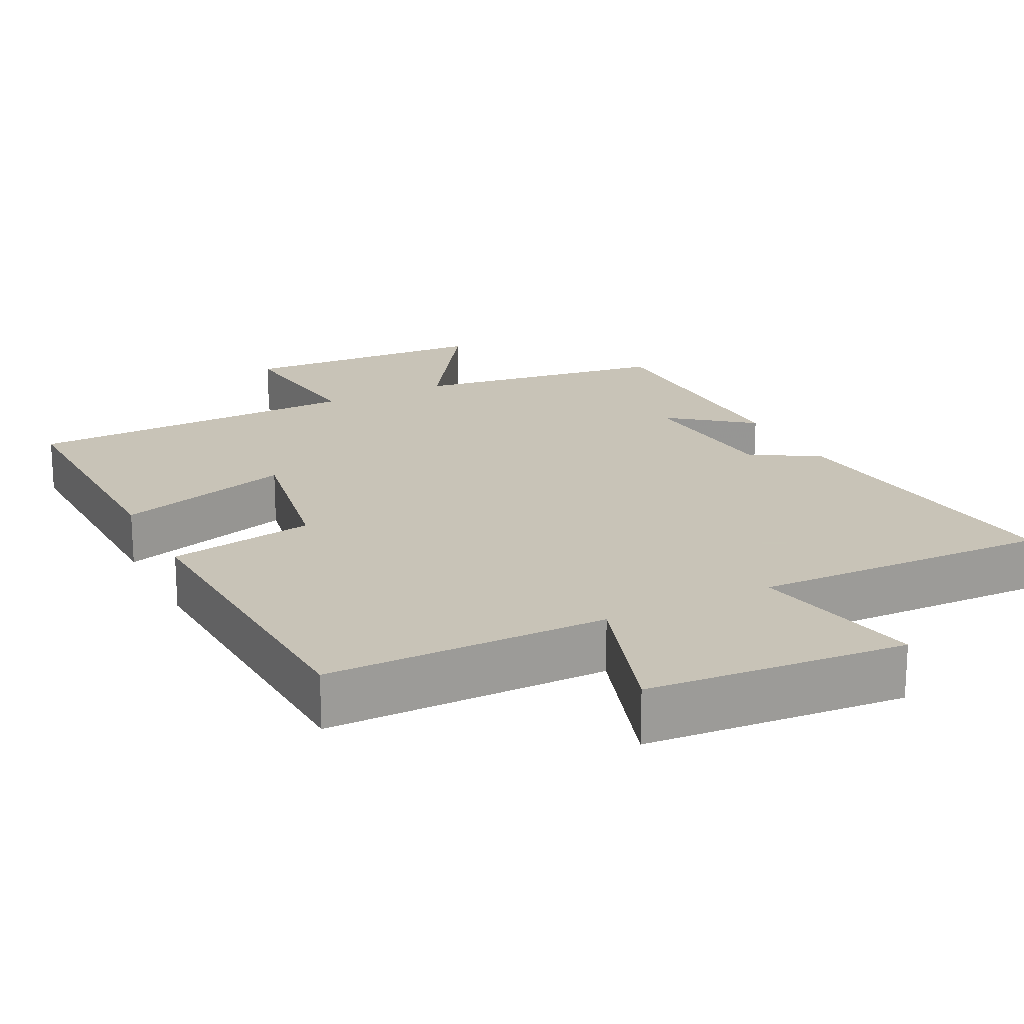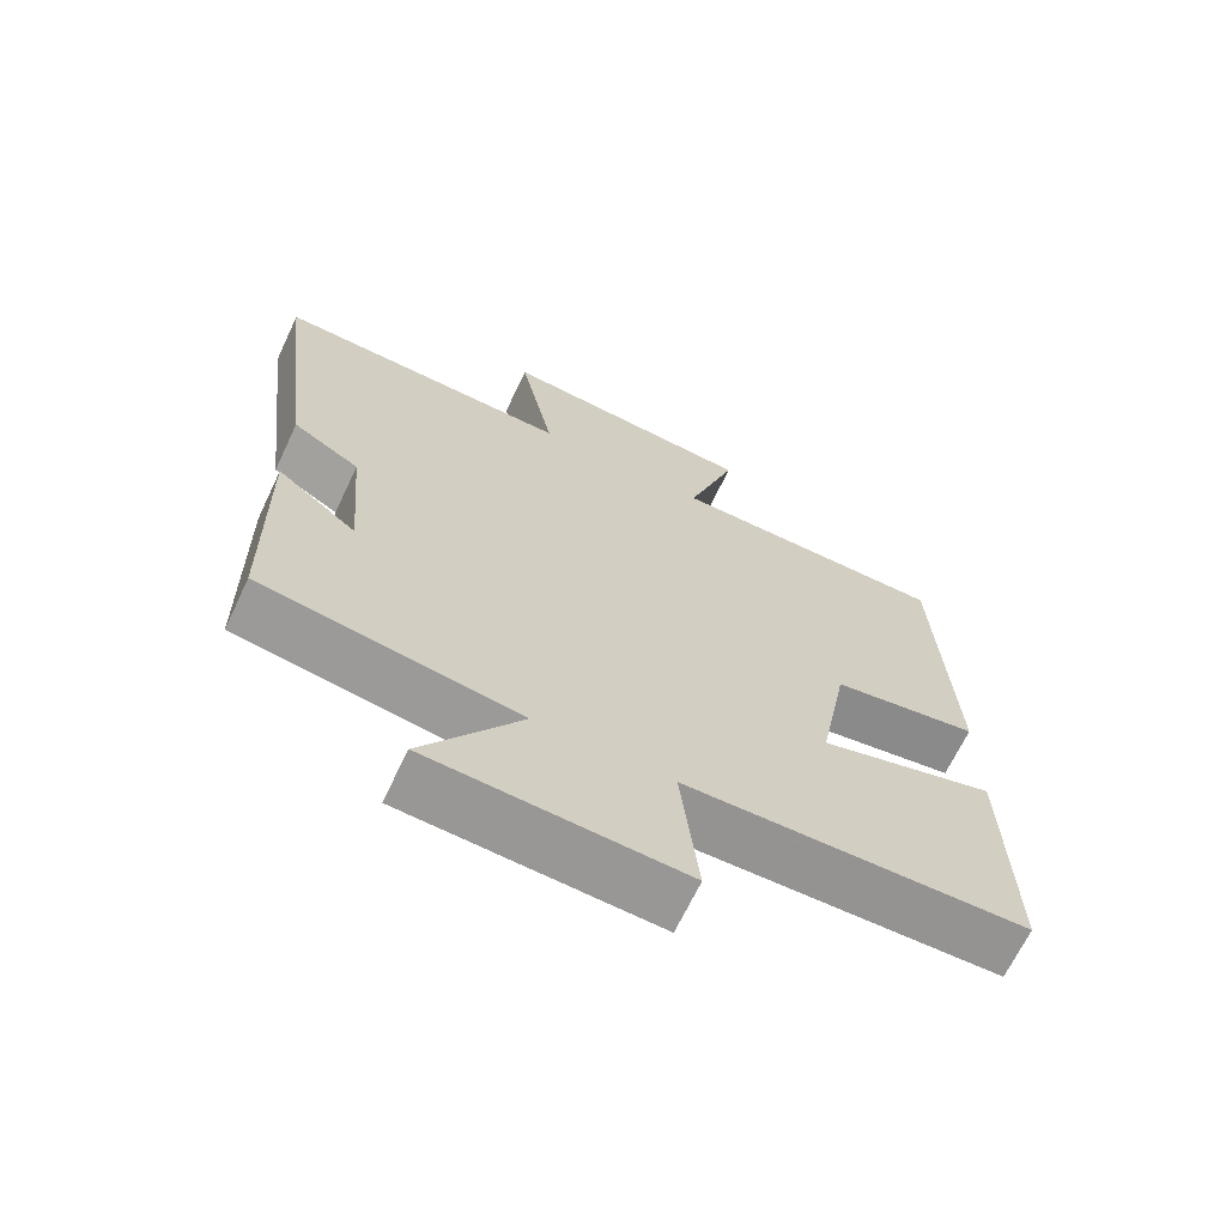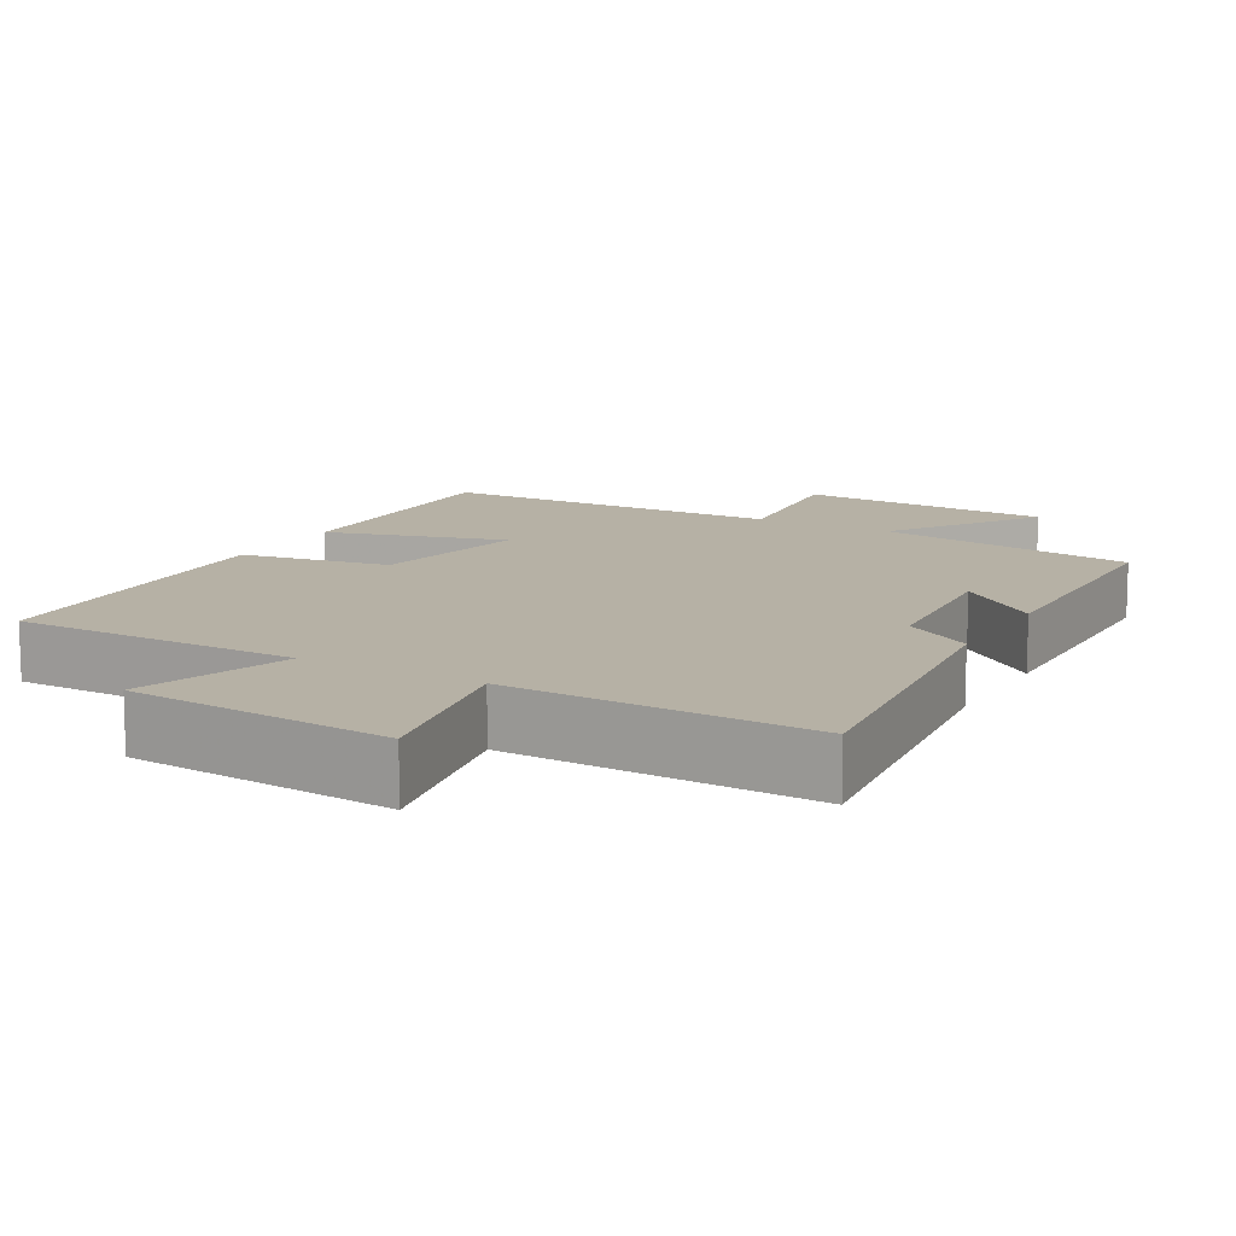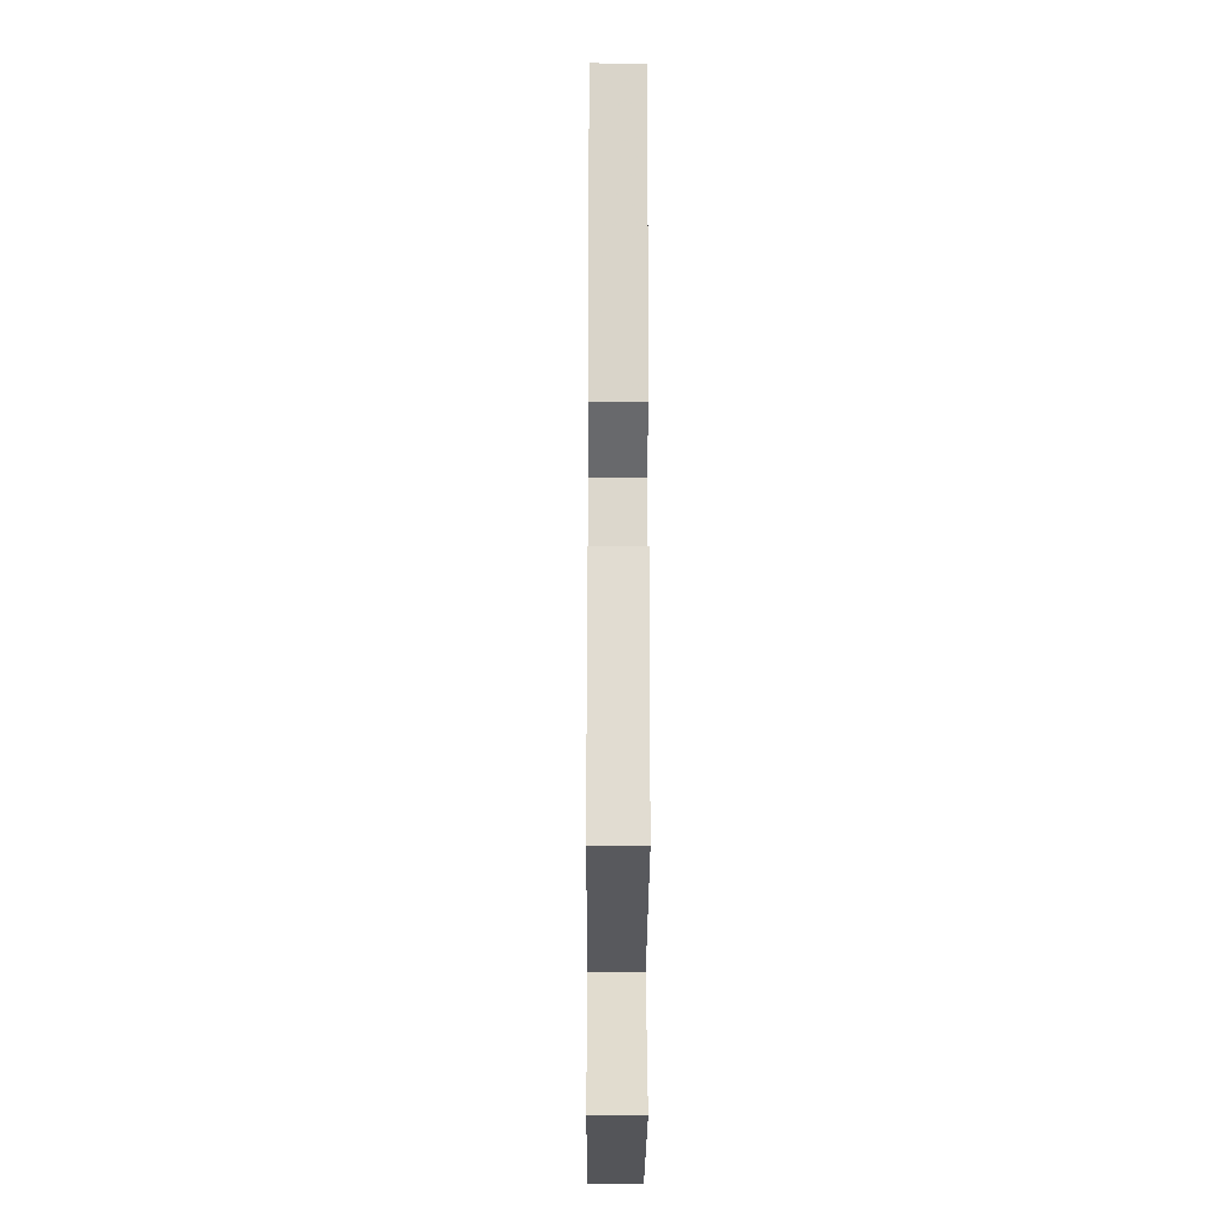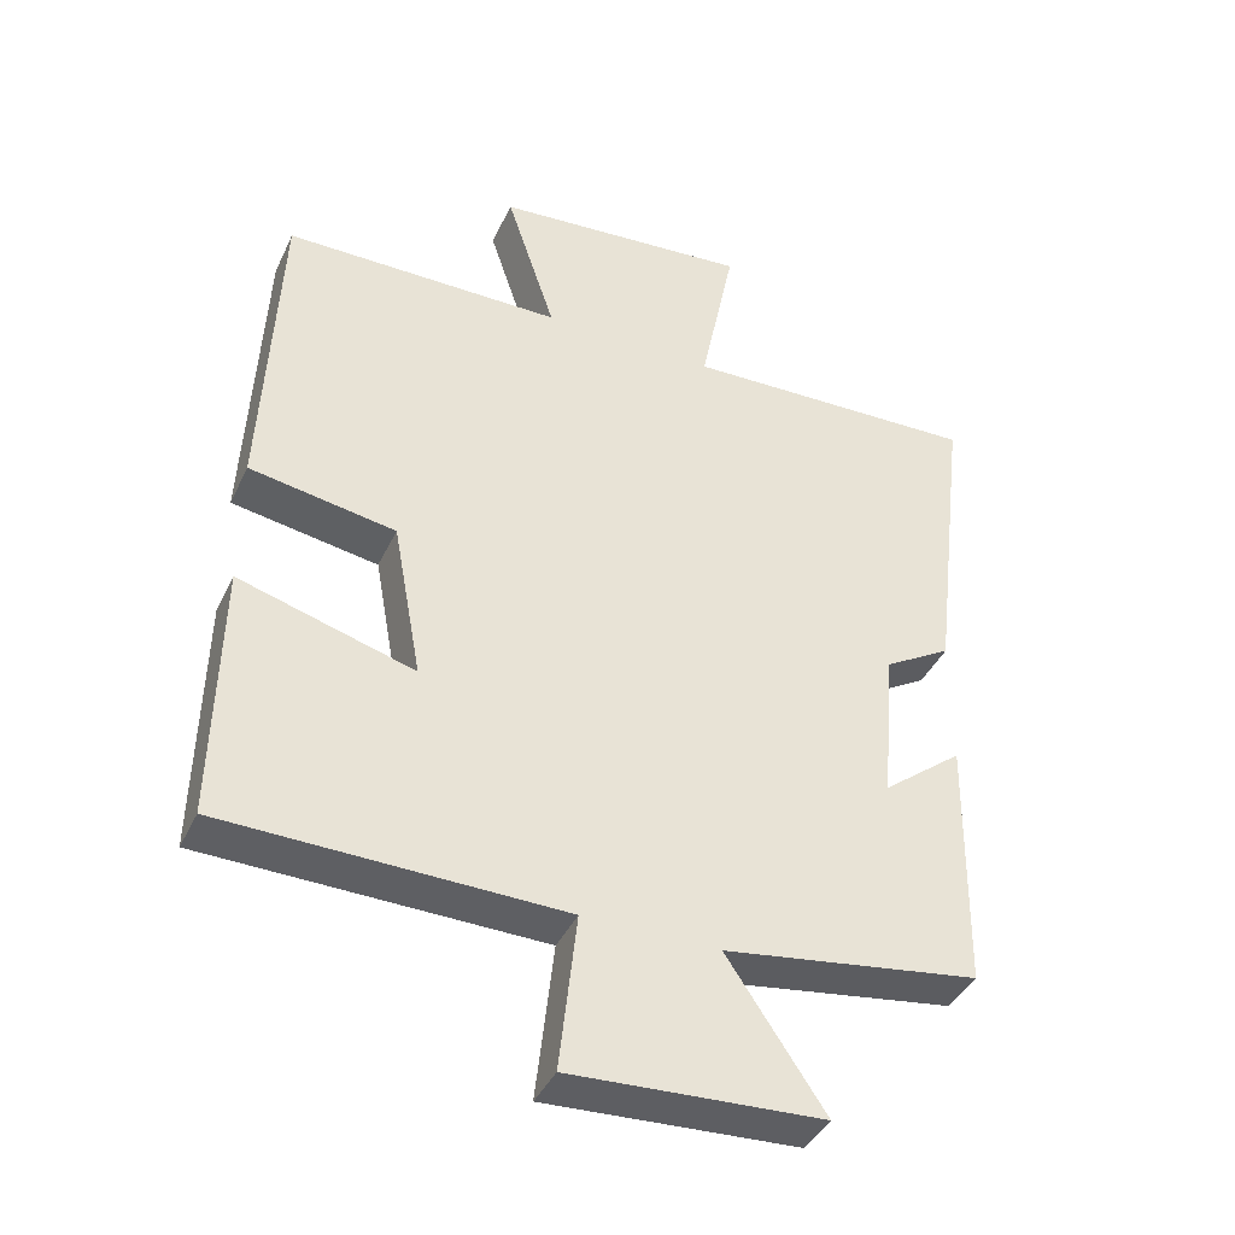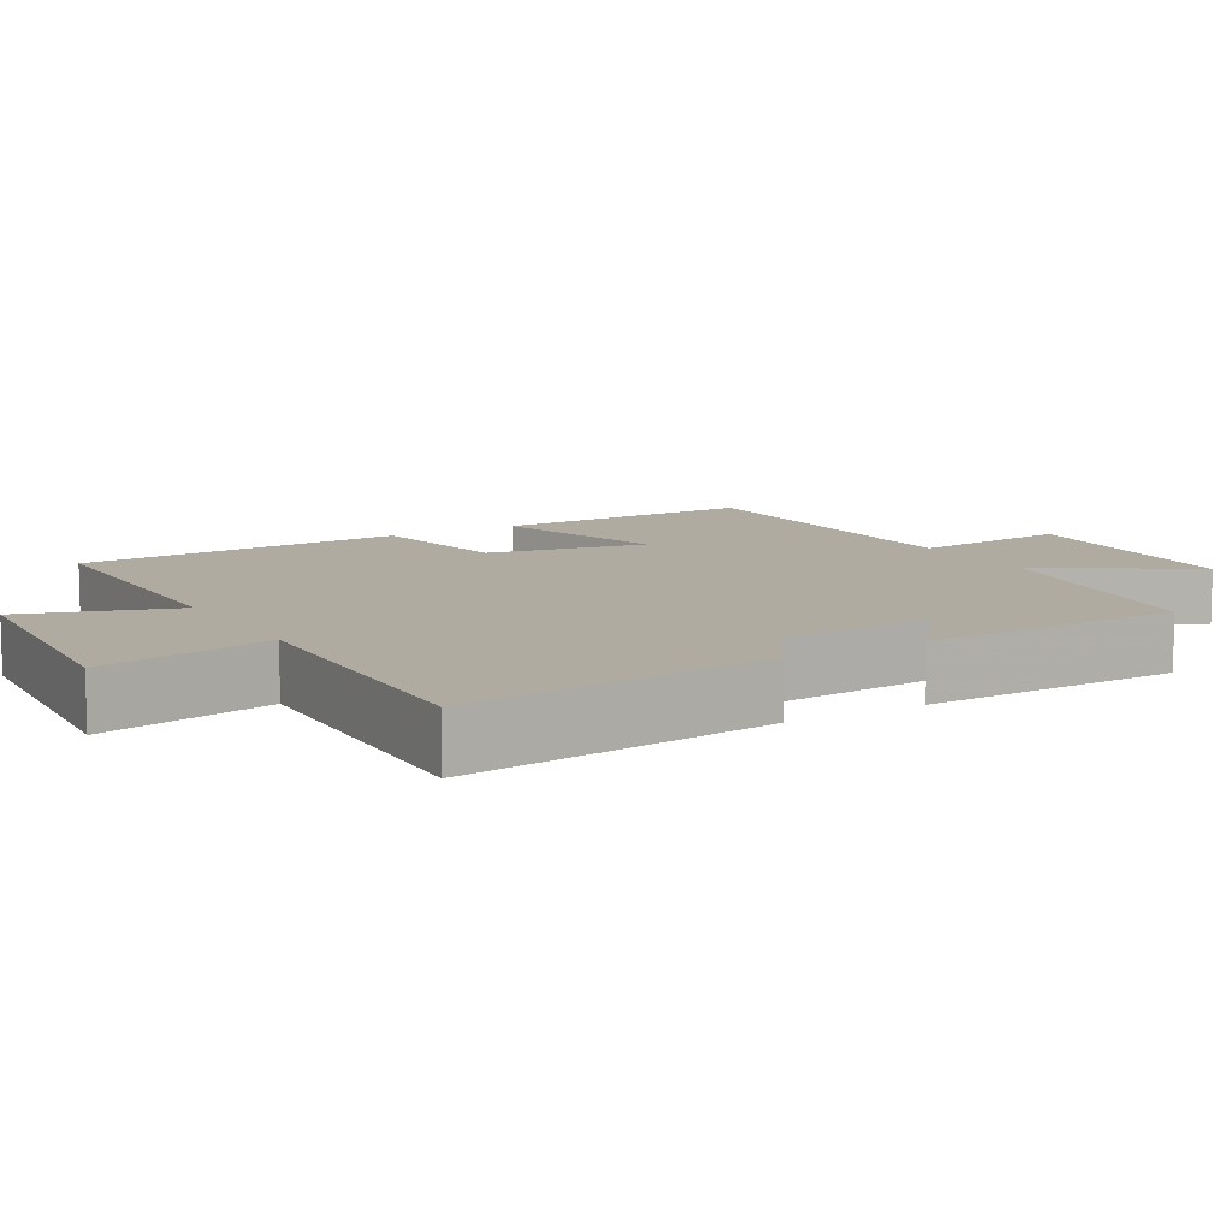
<metadata>
{"format":"obj","ext":"obj","renderer":"f3d","projection":"perspective","resolution":1024,"background":"white","views":[{"elev":19.8,"azim":-26.9,"up":"+Y"},{"elev":-67.3,"azim":154.6,"up":"+Z"},{"elev":12.0,"azim":29.3,"up":"+Y"},{"elev":-21.8,"azim":89.7,"up":"+Z"},{"elev":-40.7,"azim":-23.6,"up":"+Z"},{"elev":9.8,"azim":59.6,"up":"+Y"}]}
</metadata>
<code>
v -0.507 0.07 -0.49
v -0.5 0.07 -0.132
v -0.259 0.07 -0.202
v -0.299 0.07 0.016
v -0.5 0.07 0.05
v -0.479 0.07 0.498
v -0.095 0.07 0.5
v -0.163 0.07 0.706
v 0.191 0.07 0.736
v 0.143 0.07 0.5
v 0.551 0.07 0.513
v 0.5 0.07 0.086
v 0.408 0.07 0.031
v 0.39 0.07 -0.183
v 0.5 0.07 -0.096
v 0.494 0.07 -0.448
v 0.143 0.07 -0.5
v 0.277 0.07 -0.699
v -0.067 0.07 -0.717
v -0.043 0.07 -0.5
v -0.507 0 -0.49
v -0.5 0 -0.132
v -0.259 0 -0.202
v -0.299 0 0.016
v -0.5 0 0.05
v -0.479 0 0.498
v -0.095 0 0.5
v -0.163 0 0.706
v 0.191 0 0.736
v 0.143 0 0.5
v 0.551 0 0.513
v 0.5 0 0.086
v 0.408 0 0.031
v 0.39 0 -0.183
v 0.5 0 -0.096
v 0.494 0 -0.448
v 0.143 0 -0.5
v 0.277 0 -0.699
v -0.067 0 -0.717
v -0.043 0 -0.5
f 17 18 19 20
f 14 15 16 17
f 13 14 17 20
f 10 11 12 13
f 10 13 20
f 7 8 9 10
f 4 5 6 7
f 3 4 7 10
f 20 1 2 3
f 3 10 20
f 40 39 38 37
f 37 36 35 34
f 40 37 34 33
f 33 32 31 30
f 40 33 30
f 30 29 28 27
f 27 26 25 24
f 30 27 24 23
f 23 22 21 40
f 40 30 23
f 1 21 22 2
f 2 22 23 3
f 3 23 24 4
f 4 24 25 5
f 5 25 26 6
f 6 26 27 7
f 7 27 28 8
f 8 28 29 9
f 9 29 30 10
f 10 30 31 11
f 11 31 32 12
f 12 32 33 13
f 13 33 34 14
f 14 34 35 15
f 15 35 36 16
f 16 36 37 17
f 17 37 38 18
f 18 38 39 19
f 19 39 40 20
f 20 40 21 1

</code>
